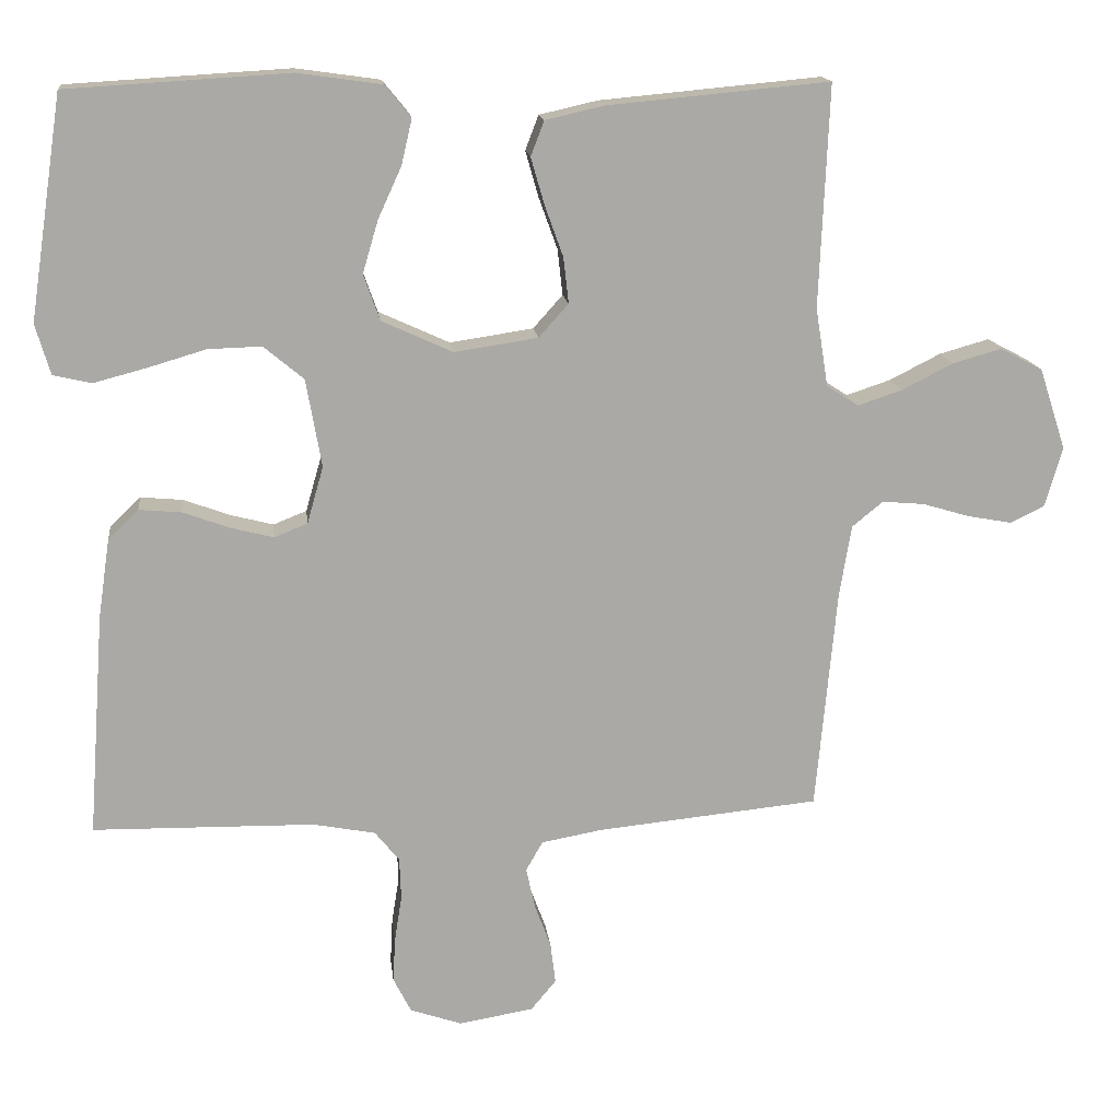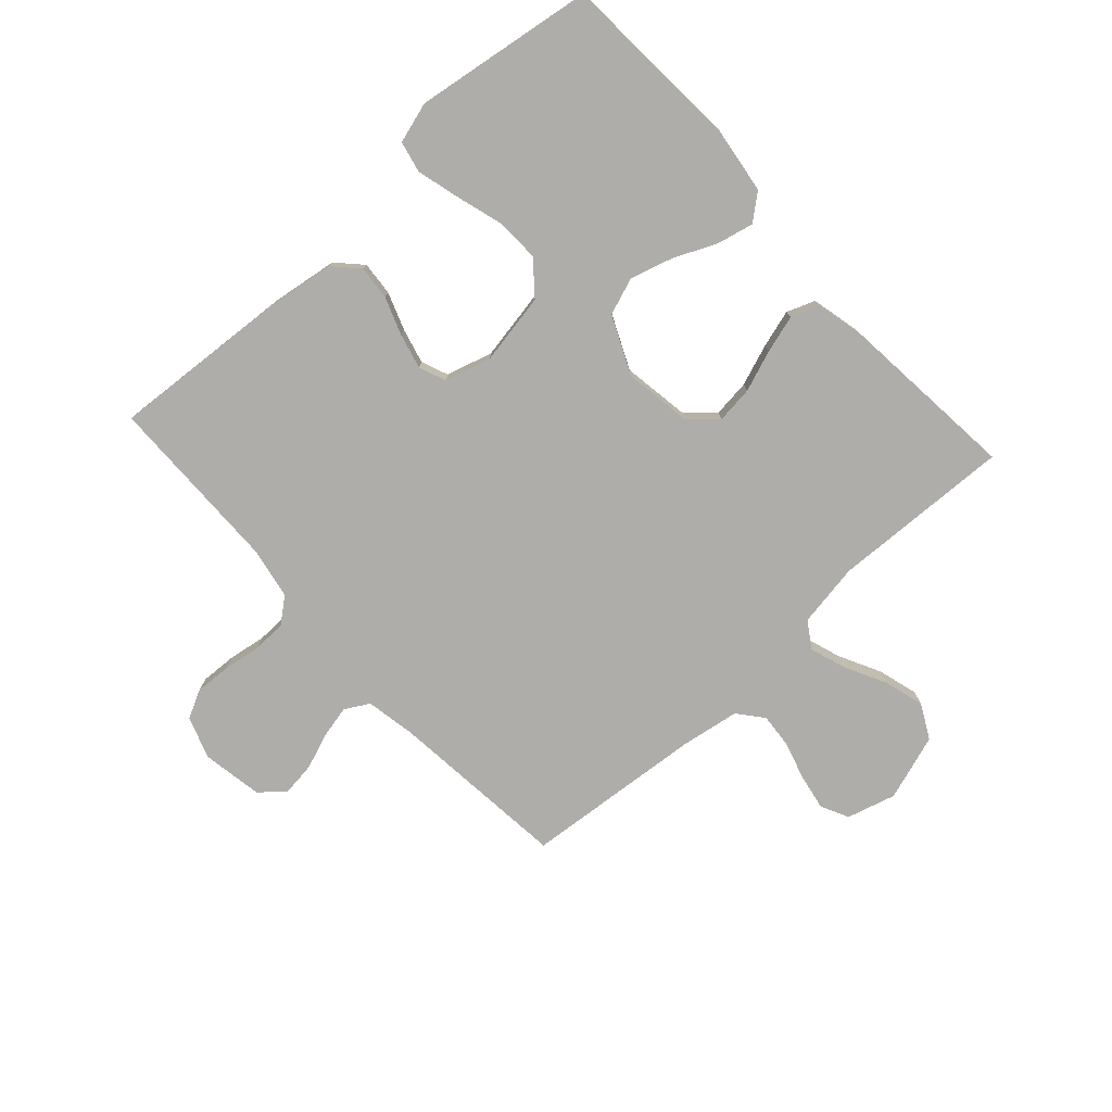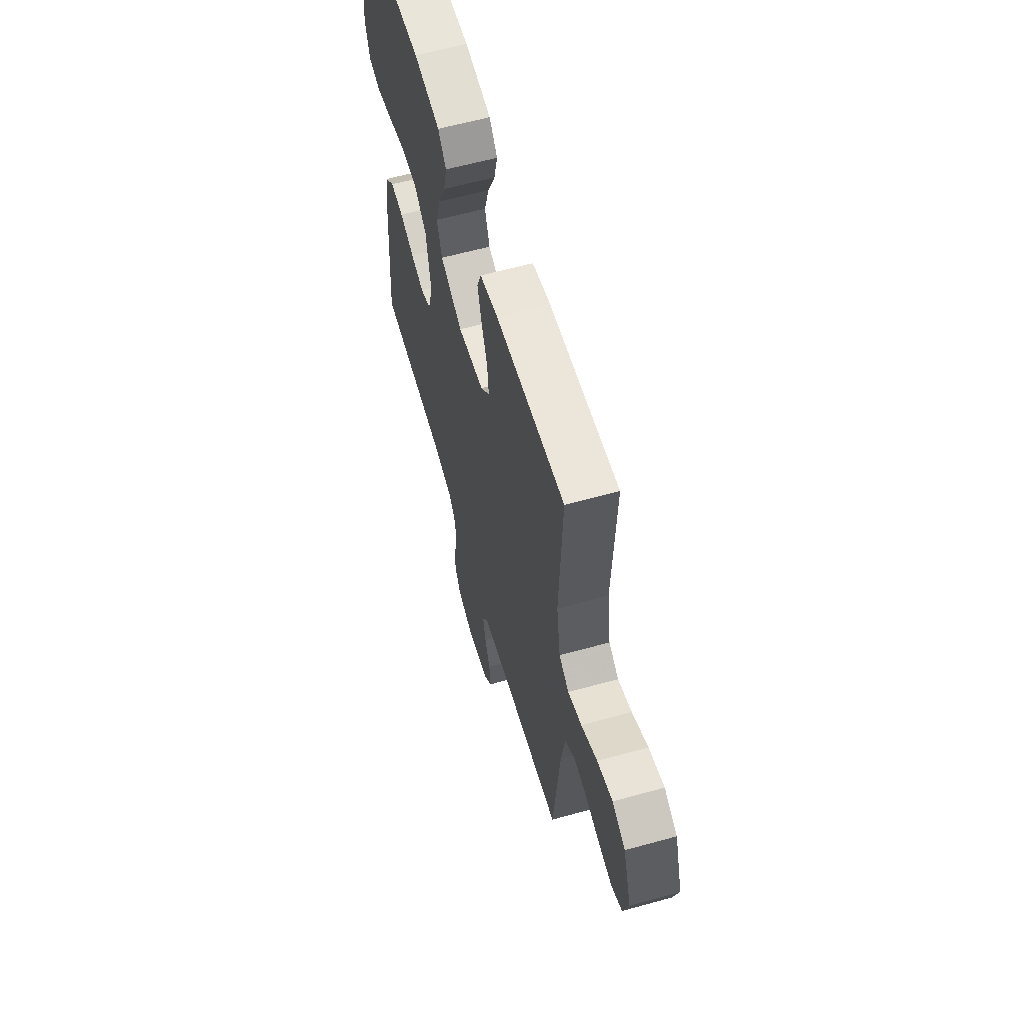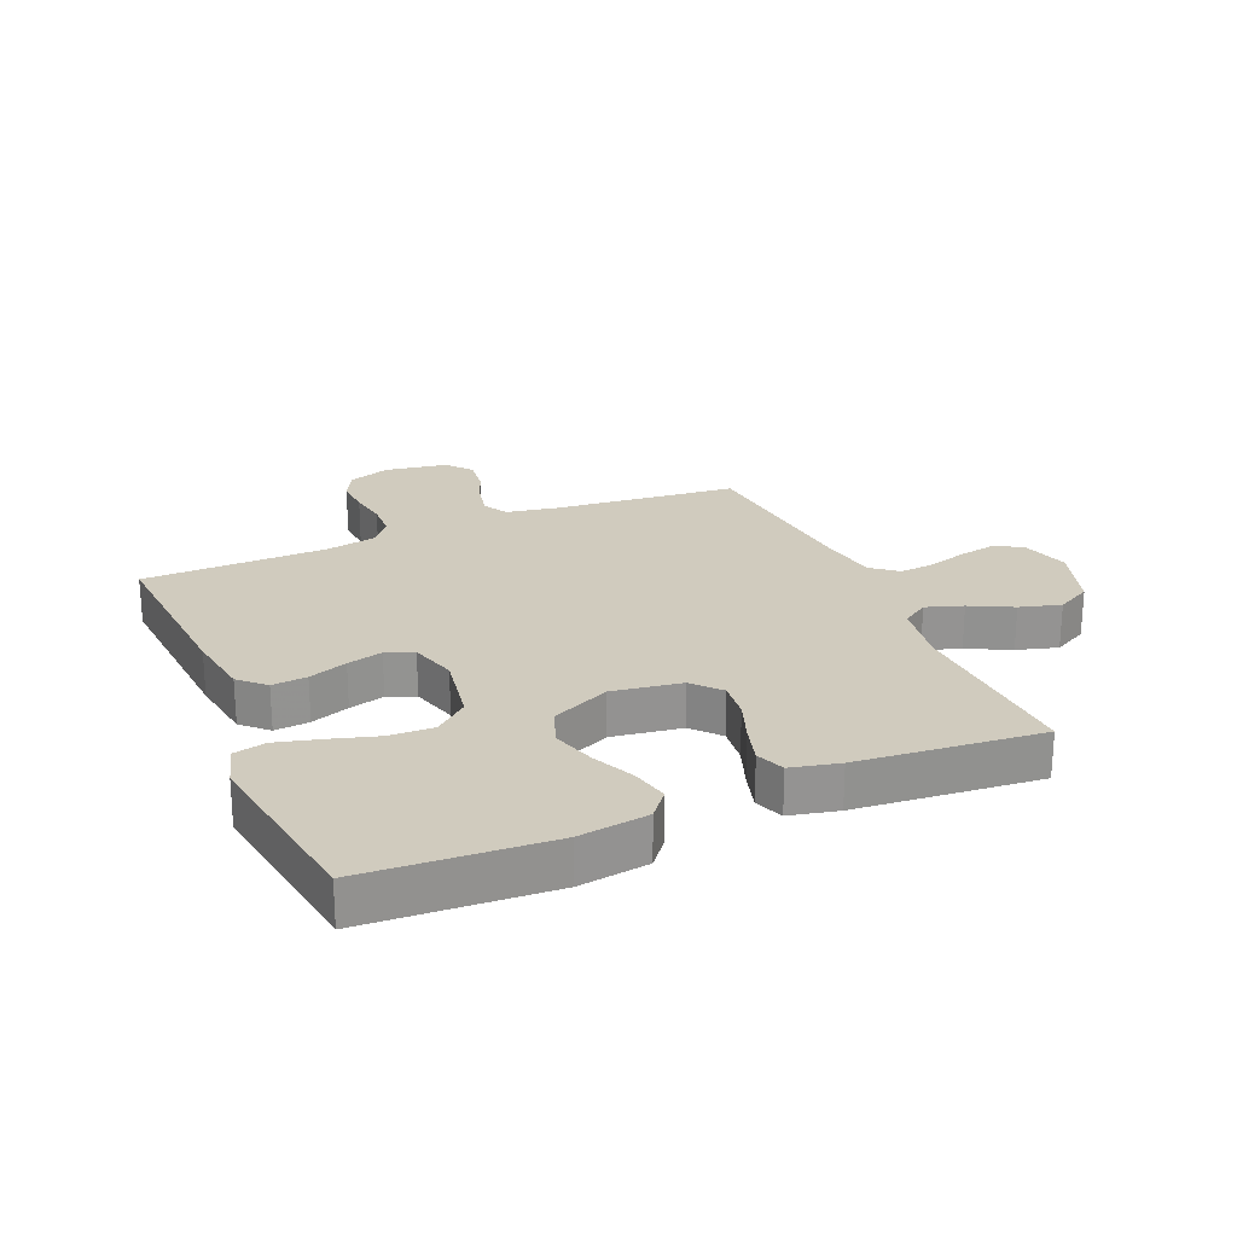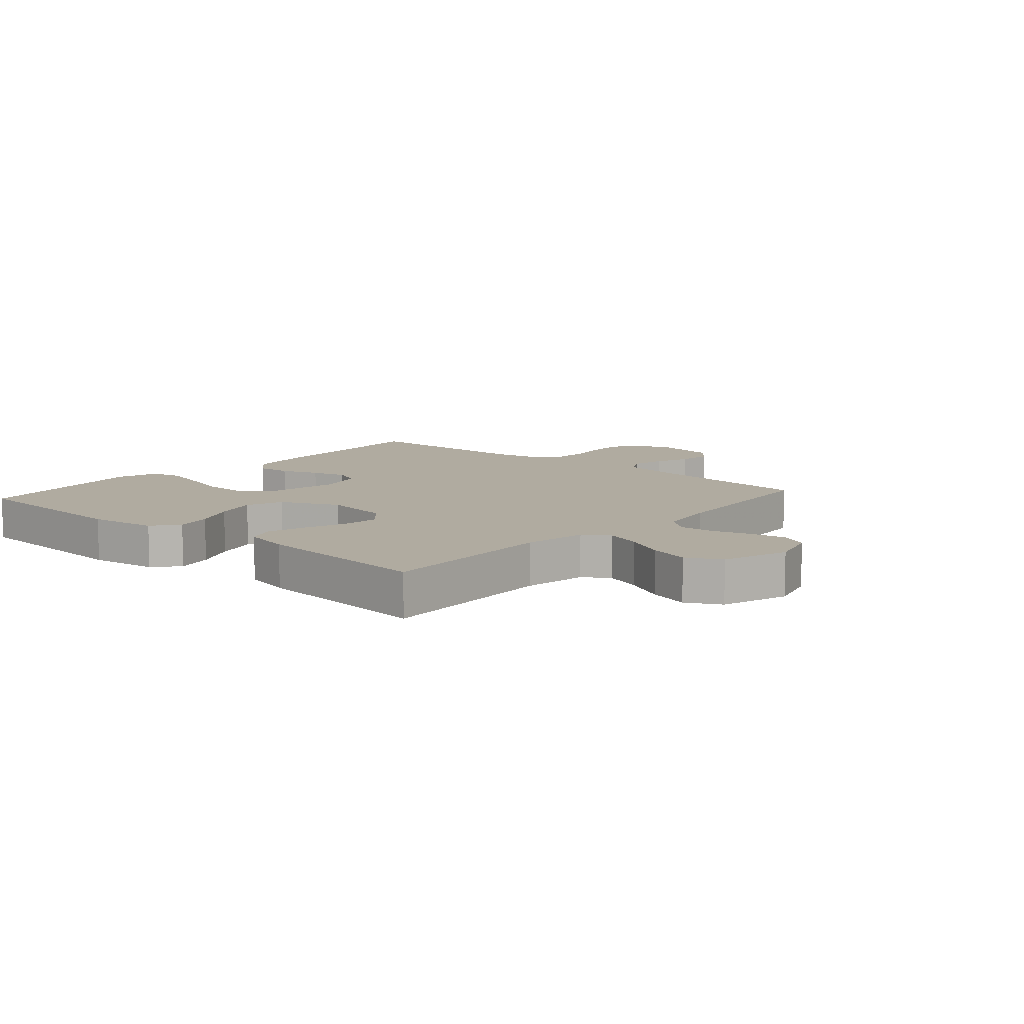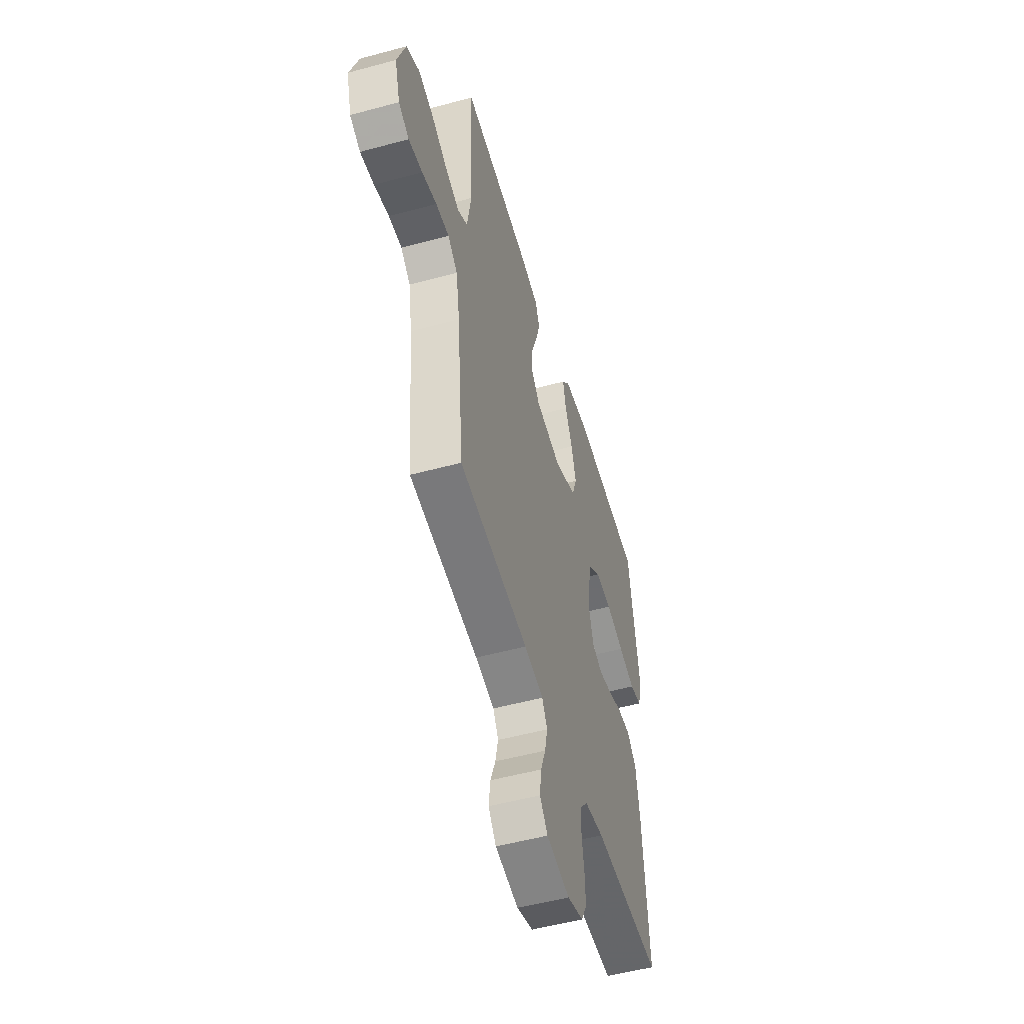
<metadata>
{"format":"obj","ext":"obj","renderer":"f3d","projection":"perspective","resolution":1024,"background":"white","views":[{"elev":15.1,"azim":-6.5,"up":"+Z"},{"elev":-77.4,"azim":-47.6,"up":"+Y"},{"elev":60.9,"azim":74.2,"up":"+Z"},{"elev":23.6,"azim":-23.2,"up":"+Y"},{"elev":9.8,"azim":41.2,"up":"+Y"},{"elev":-52.6,"azim":106.3,"up":"+Z"}]}
</metadata>
<code>
v 0.5 0.07 0.5
v 0.487 0.07 0.2
v 0.504 0.07 0.094
v 0.547 0.07 0.066
v 0.607 0.07 0.086
v 0.676 0.07 0.121
v 0.743 0.07 0.14
v 0.8 0.07 0.11
v 0.836 0.07 0
v 0.813 0.07 -0.081
v 0.767 0.07 -0.104
v 0.707 0.07 -0.093
v 0.643 0.07 -0.074
v 0.586 0.07 -0.069
v 0.544 0.07 -0.103
v 0.528 0.07 -0.2
v 0.5 0.07 -0.5
v 0.2 0.07 -0.53
v 0.117 0.07 -0.545
v 0.094 0.07 -0.585
v 0.106 0.07 -0.64
v 0.128 0.07 -0.699
v 0.135 0.07 -0.755
v 0.101 0.07 -0.796
v 0 0.07 -0.813
v -0.07 0.07 -0.789
v -0.094 0.07 -0.742
v -0.091 0.07 -0.682
v -0.081 0.07 -0.619
v -0.083 0.07 -0.562
v -0.116 0.07 -0.521
v -0.2 0.07 -0.505
v -0.5 0.07 -0.5
v -0.478 0.07 -0.2
v -0.462 0.07 -0.091
v -0.421 0.07 -0.052
v -0.364 0.07 -0.057
v -0.301 0.07 -0.08
v -0.243 0.07 -0.095
v -0.198 0.07 -0.077
v -0.176 0.07 0
v -0.197 0.07 0.119
v -0.251 0.07 0.164
v -0.323 0.07 0.162
v -0.401 0.07 0.139
v -0.473 0.07 0.12
v -0.525 0.07 0.132
v -0.545 0.07 0.2
v -0.5 0.07 0.5
v -0.2 0.07 0.518
v -0.086 0.07 0.502
v -0.051 0.07 0.459
v -0.065 0.07 0.398
v -0.097 0.07 0.328
v -0.118 0.07 0.257
v -0.096 0.07 0.195
v 0 0.07 0.151
v 0.113 0.07 0.168
v 0.153 0.07 0.213
v 0.146 0.07 0.275
v 0.121 0.07 0.344
v 0.103 0.07 0.407
v 0.121 0.07 0.454
v 0.2 0.07 0.472
v 0.5 0 0.5
v 0.487 0 0.2
v 0.504 0 0.094
v 0.547 0 0.066
v 0.607 0 0.086
v 0.676 0 0.121
v 0.743 0 0.14
v 0.8 0 0.11
v 0.836 0 0
v 0.813 0 -0.081
v 0.767 0 -0.104
v 0.707 0 -0.093
v 0.643 0 -0.074
v 0.586 0 -0.069
v 0.544 0 -0.103
v 0.528 0 -0.2
v 0.5 0 -0.5
v 0.2 0 -0.53
v 0.117 0 -0.545
v 0.094 0 -0.585
v 0.106 0 -0.64
v 0.128 0 -0.699
v 0.135 0 -0.755
v 0.101 0 -0.796
v 0 0 -0.813
v -0.07 0 -0.789
v -0.094 0 -0.742
v -0.091 0 -0.682
v -0.081 0 -0.619
v -0.083 0 -0.562
v -0.116 0 -0.521
v -0.2 0 -0.505
v -0.5 0 -0.5
v -0.478 0 -0.2
v -0.462 0 -0.091
v -0.421 0 -0.052
v -0.364 0 -0.057
v -0.301 0 -0.08
v -0.243 0 -0.095
v -0.198 0 -0.077
v -0.176 0 0
v -0.197 0 0.119
v -0.251 0 0.164
v -0.323 0 0.162
v -0.401 0 0.139
v -0.473 0 0.12
v -0.525 0 0.132
v -0.545 0 0.2
v -0.5 0 0.5
v -0.2 0 0.518
v -0.086 0 0.502
v -0.051 0 0.459
v -0.065 0 0.398
v -0.097 0 0.328
v -0.118 0 0.257
v -0.096 0 0.195
v 0 0 0.151
v 0.113 0 0.168
v 0.153 0 0.213
v 0.146 0 0.275
v 0.121 0 0.344
v 0.103 0 0.407
v 0.121 0 0.454
v 0.2 0 0.472
f 64 1 2
f 63 64 2
f 62 63 2
f 61 62 2
f 60 61 2
f 59 60 2 3
f 58 59 3 4
f 57 58 4
f 52 53 54
f 51 52 54
f 50 51 54
f 49 50 54
f 48 49 54
f 47 48 54
f 46 47 54
f 45 46 54
f 44 45 54
f 43 44 54 55
f 42 43 55 56
f 36 37 38
f 35 36 38
f 34 35 38
f 33 34 38
f 32 33 38
f 31 32 38 39
f 30 31 39 40
f 27 28 29
f 26 27 29
f 25 26 29
f 24 25 29
f 23 24 29
f 22 23 29
f 21 22 29
f 20 21 29 30
f 30 40 41
f 20 30 41
f 19 20 41
f 16 17 18
f 42 56 57
f 41 42 57
f 19 41 57
f 18 19 57
f 16 18 57
f 15 16 57
f 11 12 13
f 10 11 13
f 9 10 13
f 8 9 13
f 7 8 13
f 6 7 13
f 5 6 13
f 14 15 57 4
f 4 5 13 14
f 66 65 128
f 66 128 127
f 66 127 126
f 66 126 125
f 66 125 124
f 67 66 124 123
f 68 67 123 122
f 68 122 121
f 118 117 116
f 118 116 115
f 118 115 114
f 118 114 113
f 118 113 112
f 118 112 111
f 118 111 110
f 118 110 109
f 118 109 108
f 119 118 108 107
f 120 119 107 106
f 102 101 100
f 102 100 99
f 102 99 98
f 102 98 97
f 102 97 96
f 103 102 96 95
f 104 103 95 94
f 93 92 91
f 93 91 90
f 93 90 89
f 93 89 88
f 93 88 87
f 93 87 86
f 93 86 85
f 94 93 85 84
f 105 104 94
f 105 94 84
f 105 84 83
f 82 81 80
f 121 120 106
f 121 106 105
f 121 105 83
f 121 83 82
f 121 82 80
f 121 80 79
f 77 76 75
f 77 75 74
f 77 74 73
f 77 73 72
f 77 72 71
f 77 71 70
f 77 70 69
f 68 121 79 78
f 78 77 69 68
f 1 65 66 2
f 2 66 67 3
f 3 67 68 4
f 4 68 69 5
f 5 69 70 6
f 6 70 71 7
f 7 71 72 8
f 8 72 73 9
f 9 73 74 10
f 10 74 75 11
f 11 75 76 12
f 12 76 77 13
f 13 77 78 14
f 14 78 79 15
f 15 79 80 16
f 16 80 81 17
f 17 81 82 18
f 18 82 83 19
f 19 83 84 20
f 20 84 85 21
f 21 85 86 22
f 22 86 87 23
f 23 87 88 24
f 24 88 89 25
f 25 89 90 26
f 26 90 91 27
f 27 91 92 28
f 28 92 93 29
f 29 93 94 30
f 30 94 95 31
f 31 95 96 32
f 32 96 97 33
f 33 97 98 34
f 34 98 99 35
f 35 99 100 36
f 36 100 101 37
f 37 101 102 38
f 38 102 103 39
f 39 103 104 40
f 40 104 105 41
f 41 105 106 42
f 42 106 107 43
f 43 107 108 44
f 44 108 109 45
f 45 109 110 46
f 46 110 111 47
f 47 111 112 48
f 48 112 113 49
f 49 113 114 50
f 50 114 115 51
f 51 115 116 52
f 52 116 117 53
f 53 117 118 54
f 54 118 119 55
f 55 119 120 56
f 56 120 121 57
f 57 121 122 58
f 58 122 123 59
f 59 123 124 60
f 60 124 125 61
f 61 125 126 62
f 62 126 127 63
f 63 127 128 64
f 64 128 65 1

</code>
